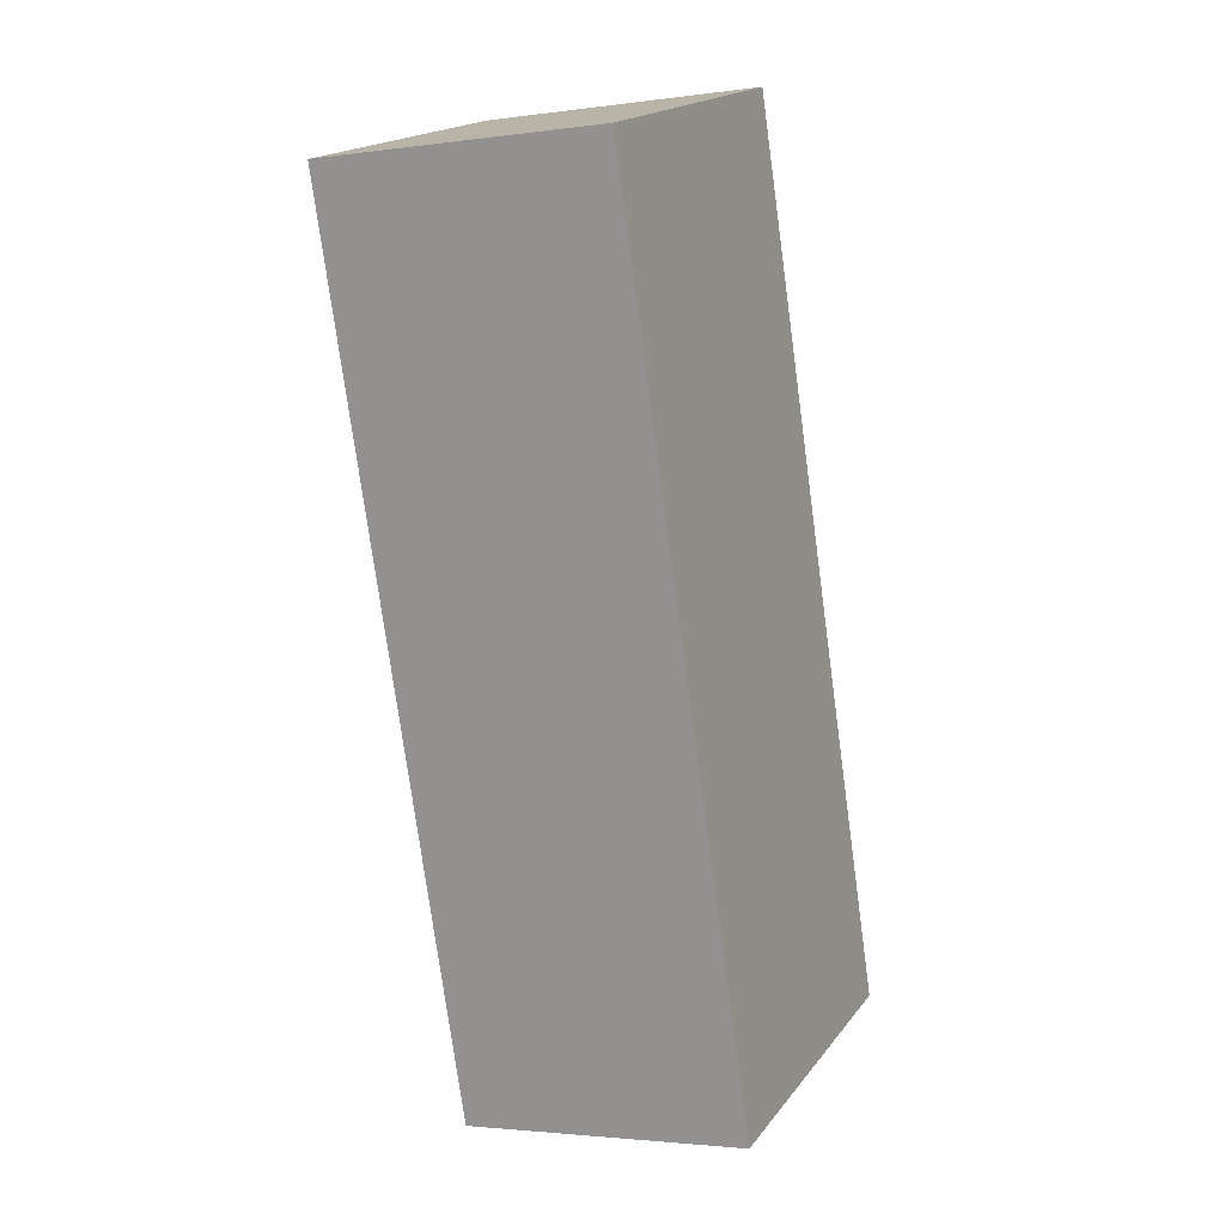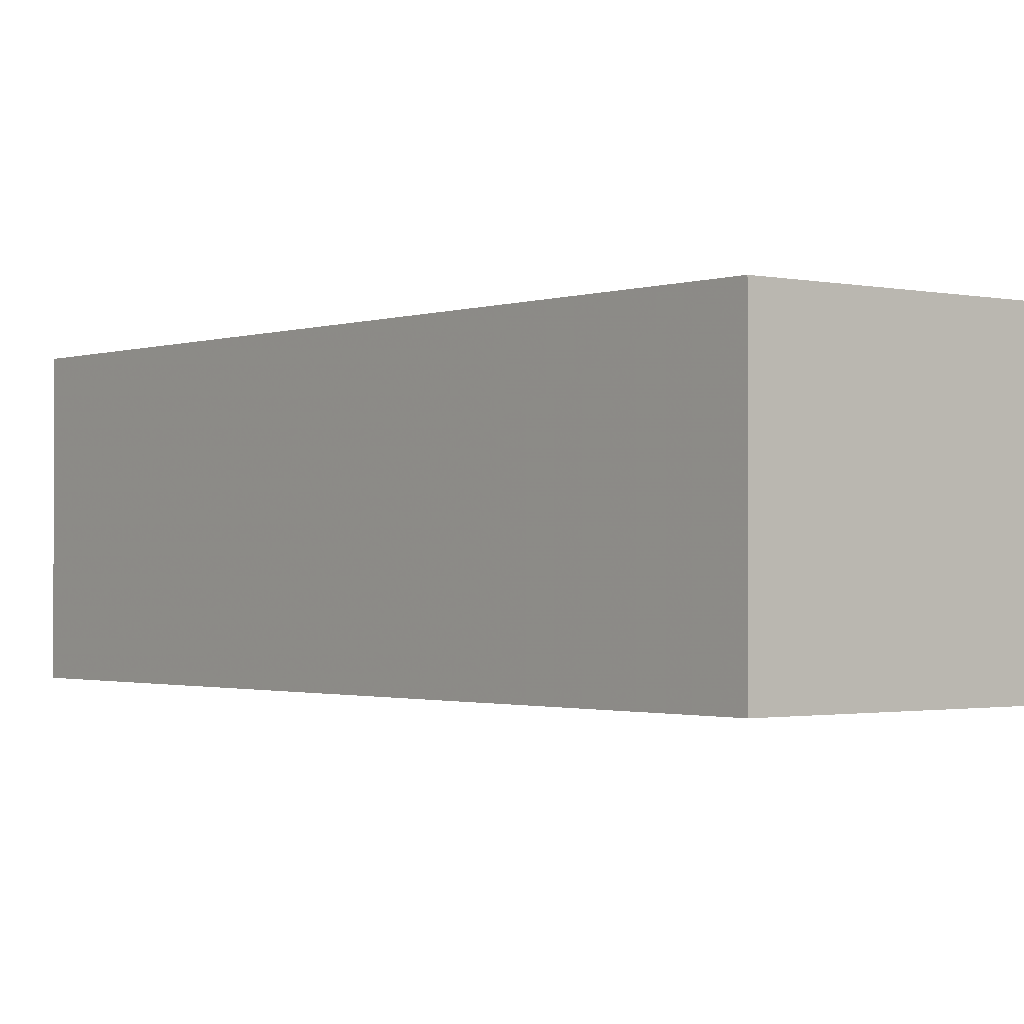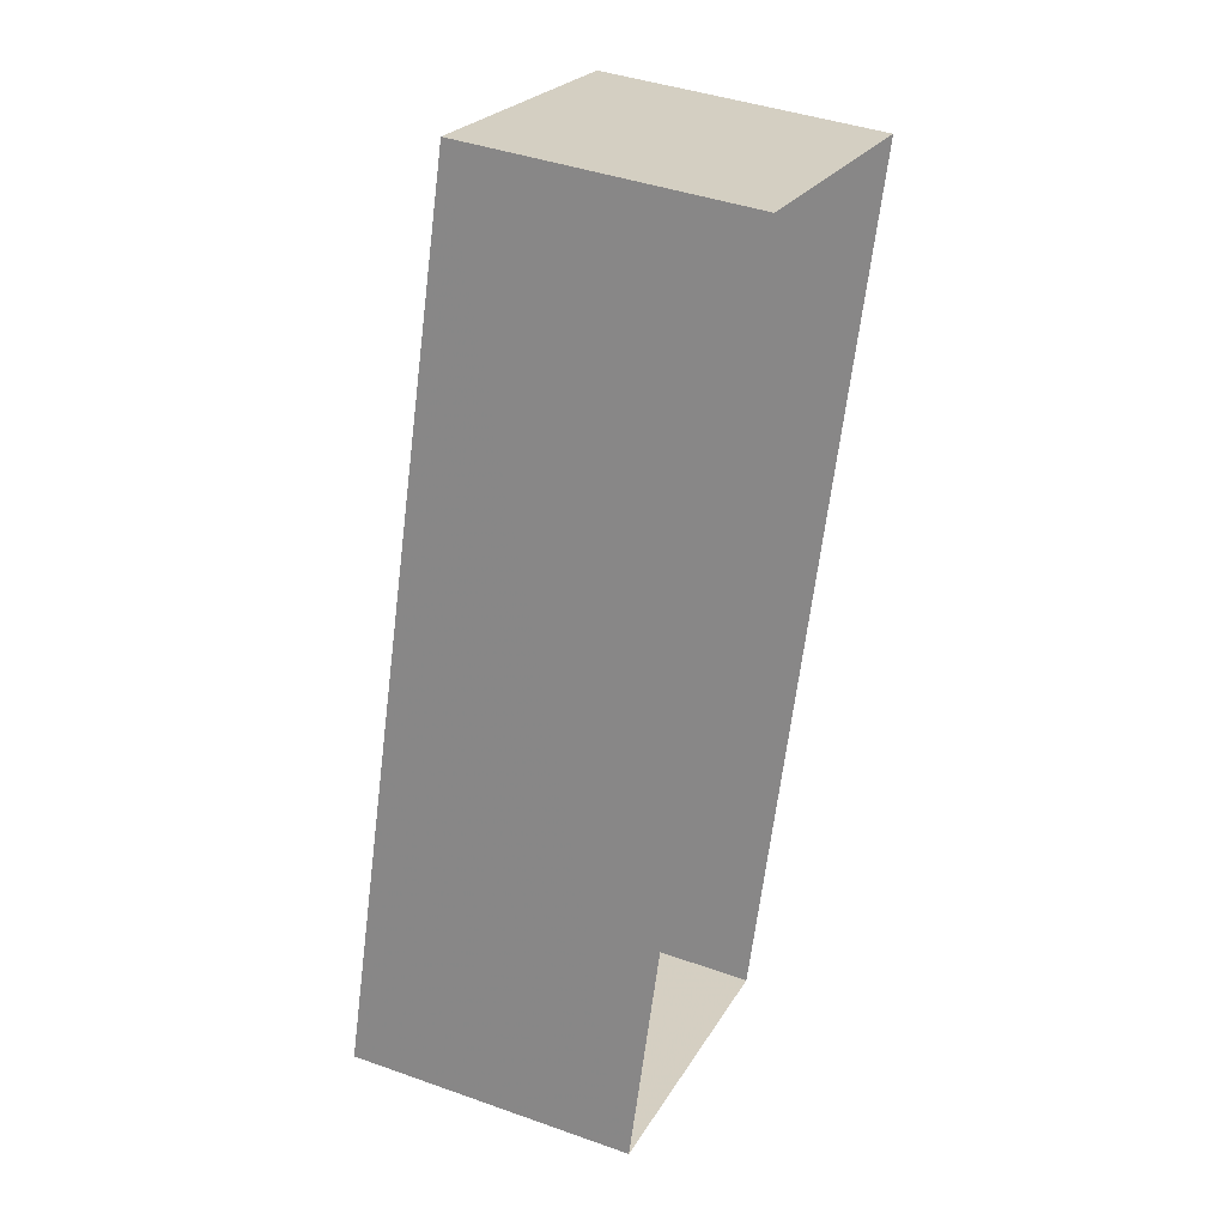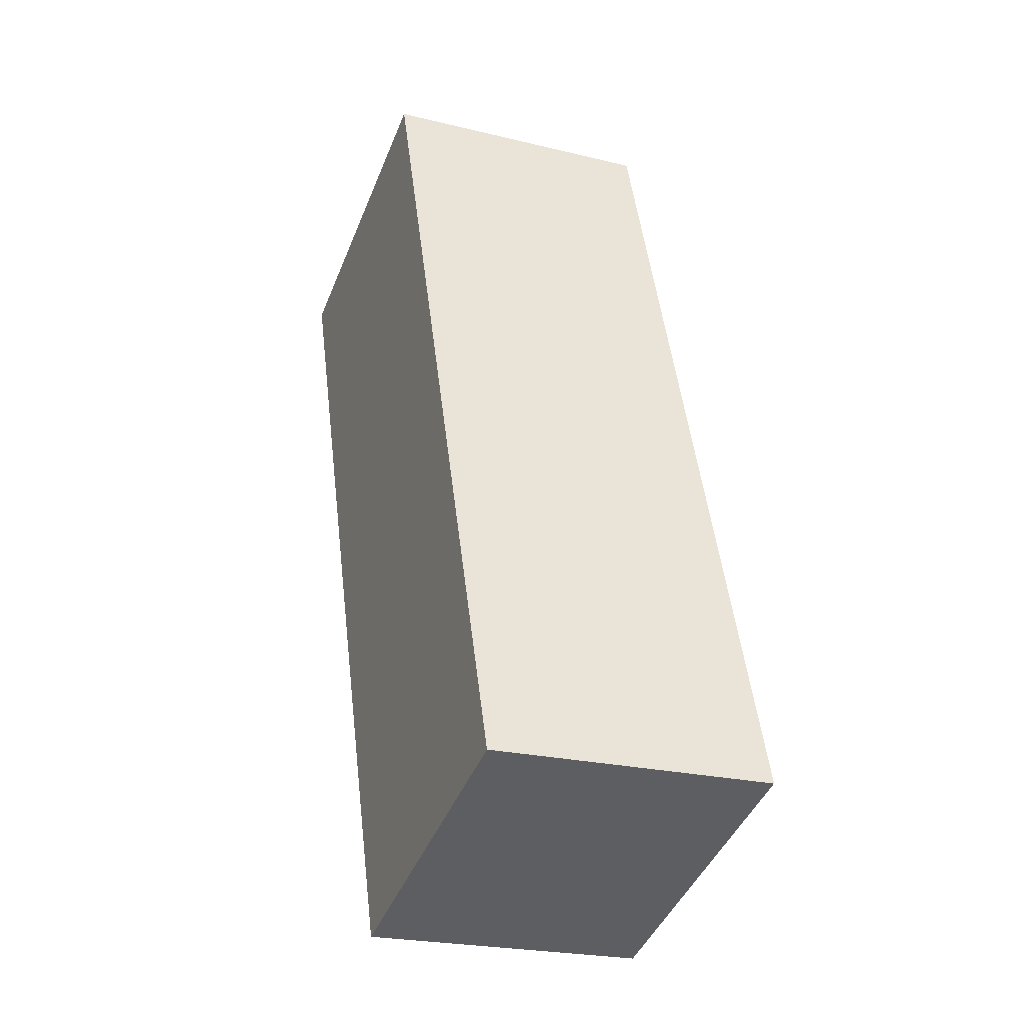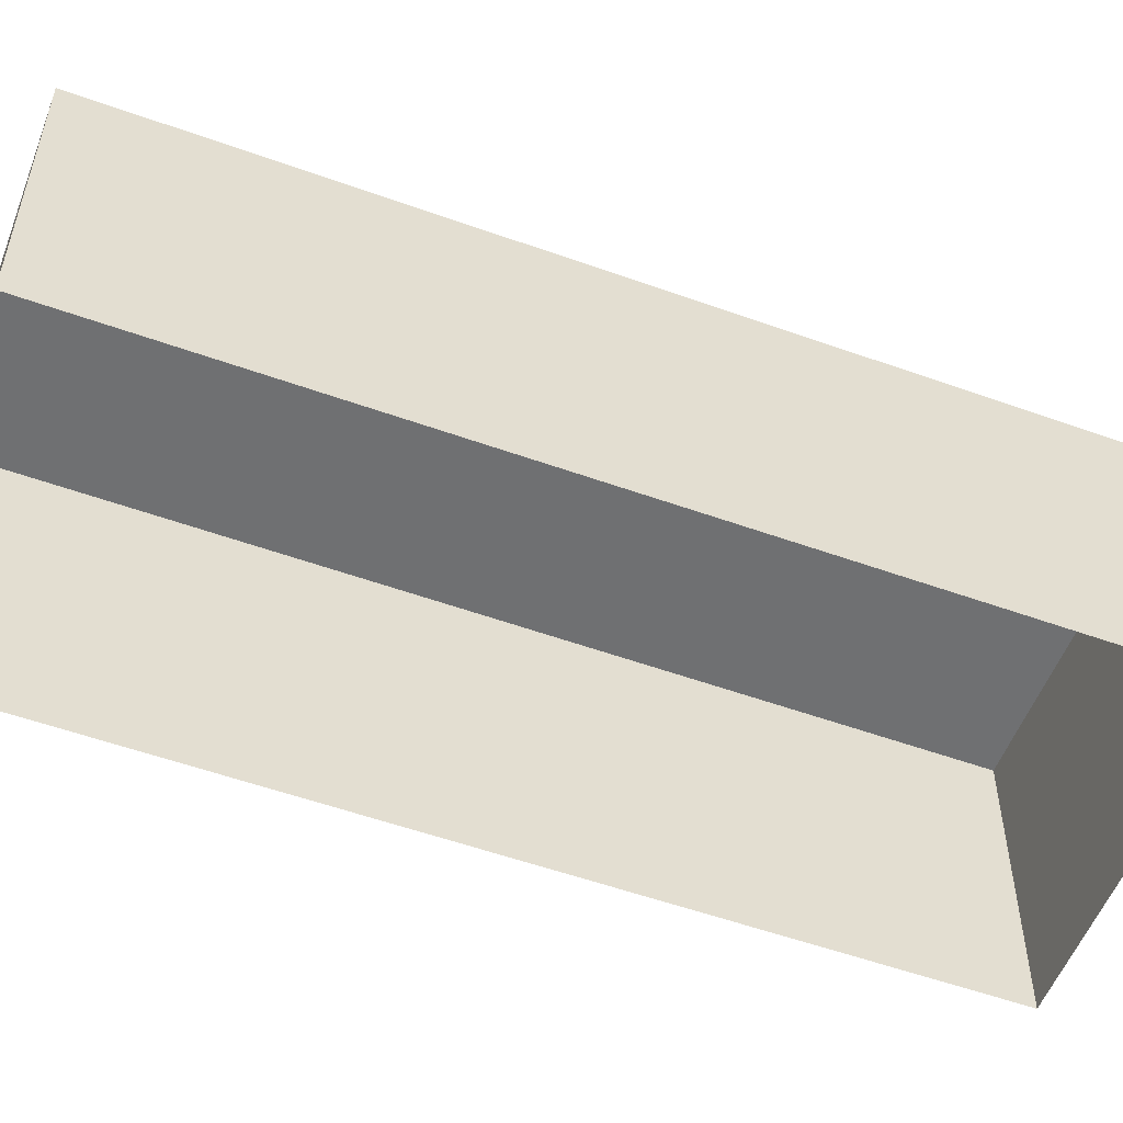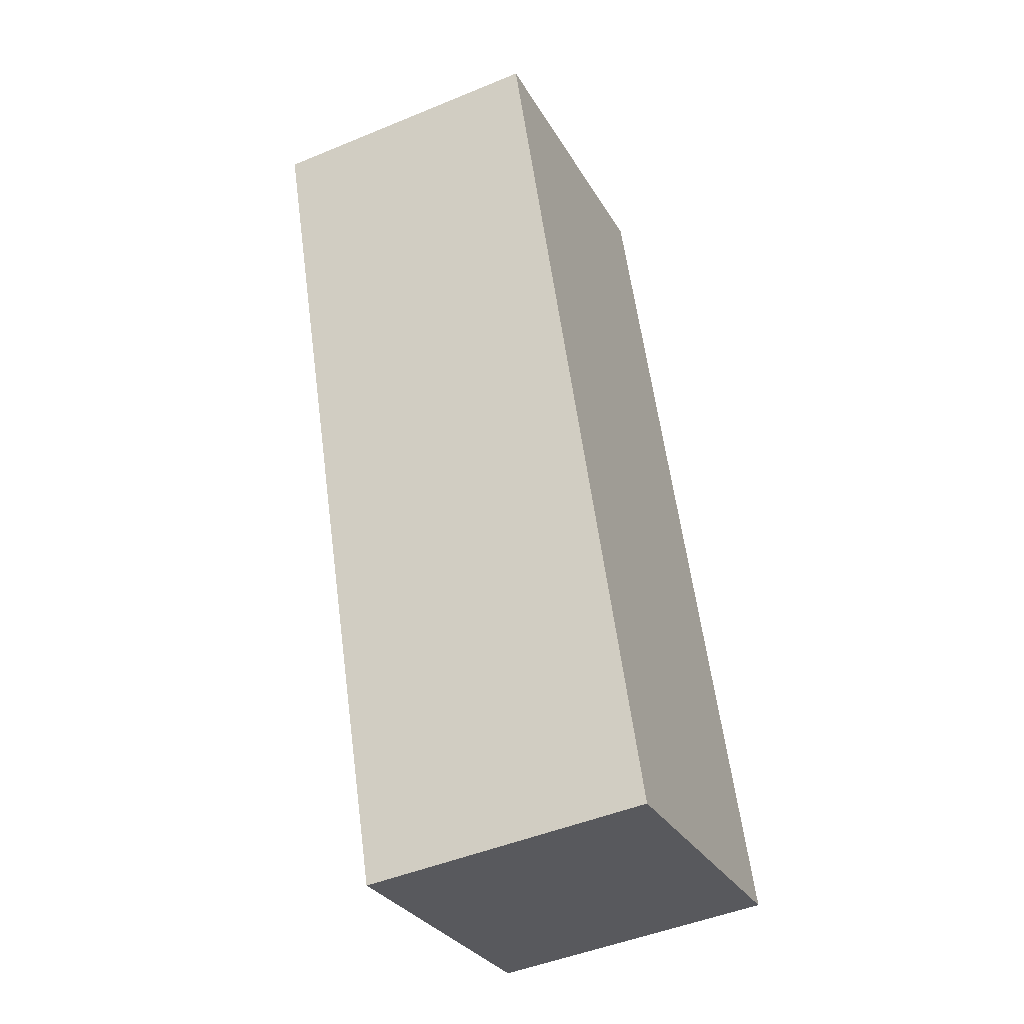
<metadata>
{"format":"obj","ext":"obj","renderer":"f3d","projection":"perspective","resolution":1024,"background":"white","views":[{"elev":-2.4,"azim":-64.4,"up":"+Y"},{"elev":-1.3,"azim":159.2,"up":"+Z"},{"elev":41.8,"azim":113.2,"up":"+Y"},{"elev":-24.1,"azim":68.1,"up":"+Y"},{"elev":-54.8,"azim":87.3,"up":"+Z"},{"elev":-47.8,"azim":-65.1,"up":"+Y"}]}
</metadata>
<code>
v -8.892e+04 -1.008e+05 1.939
v -8.892e+04 -1.008e+05 1.941
v -8.893e+04 -1.008e+05 1.939
v -8.892e+04 -1.008e+05 1.941
v -8.892e+04 -1.008e+05 4.245
v -8.892e+04 -1.008e+05 4.243
v -8.893e+04 -1.008e+05 4.243
v -8.892e+04 -1.008e+05 4.245
f 1 2 3
f 1 4 2
f 5 6 7
f 5 8 6
f 8 2 4
f 8 5 2
f 7 3 2
f 5 7 2
f 6 4 1
f 6 8 4
f 7 1 3
f 7 6 1

</code>
